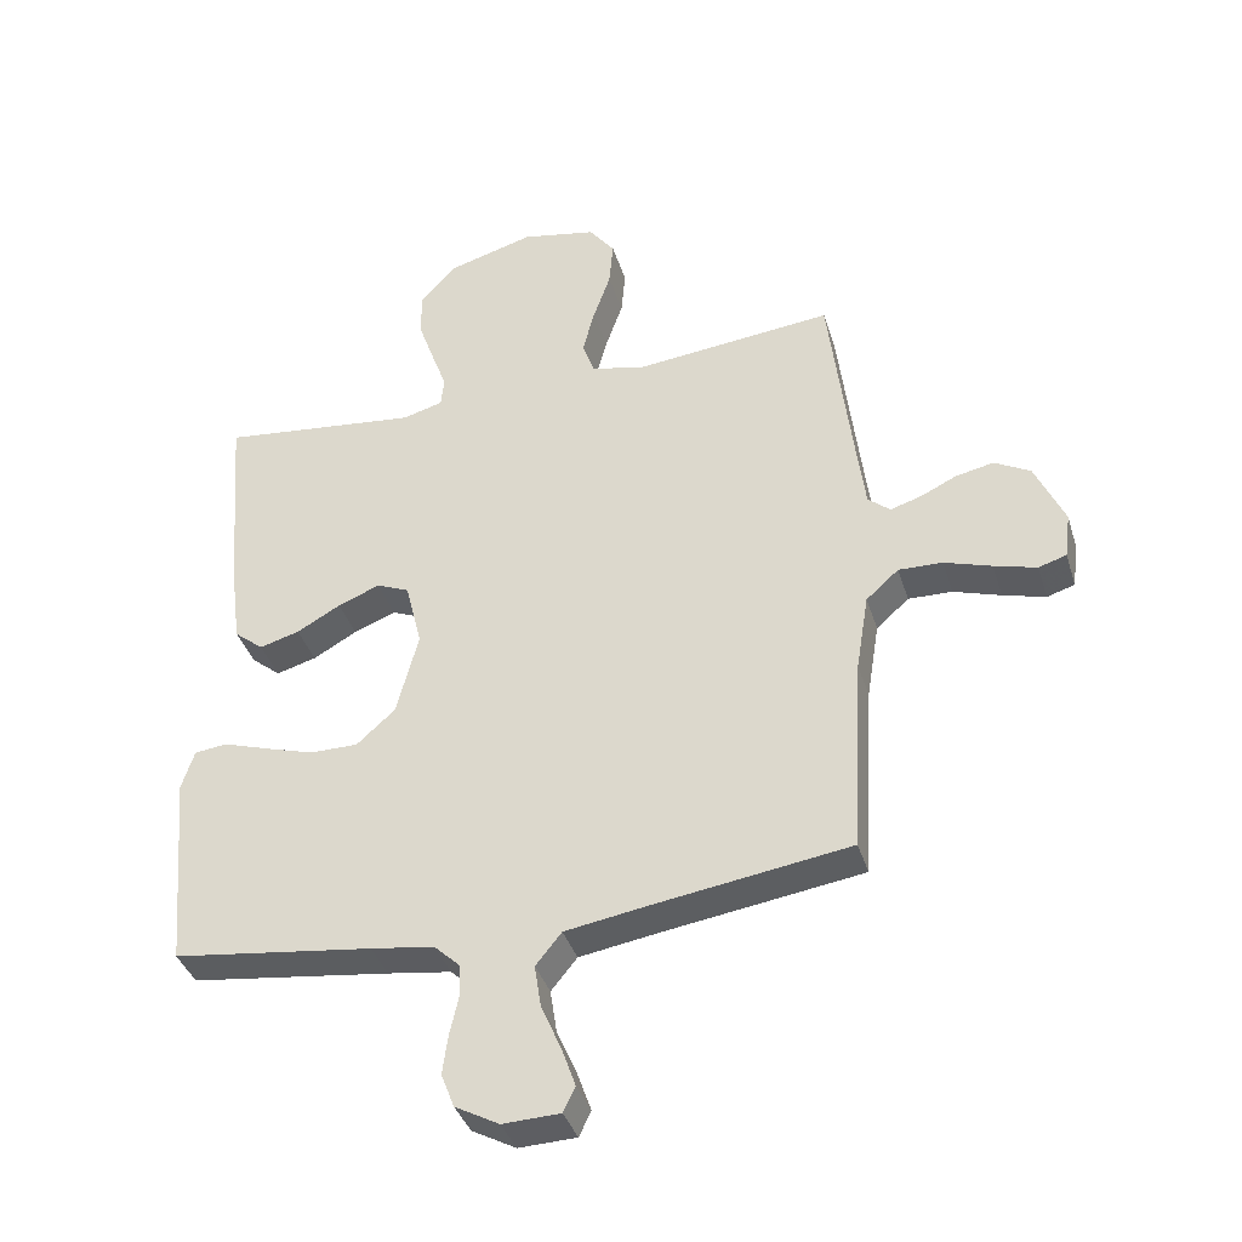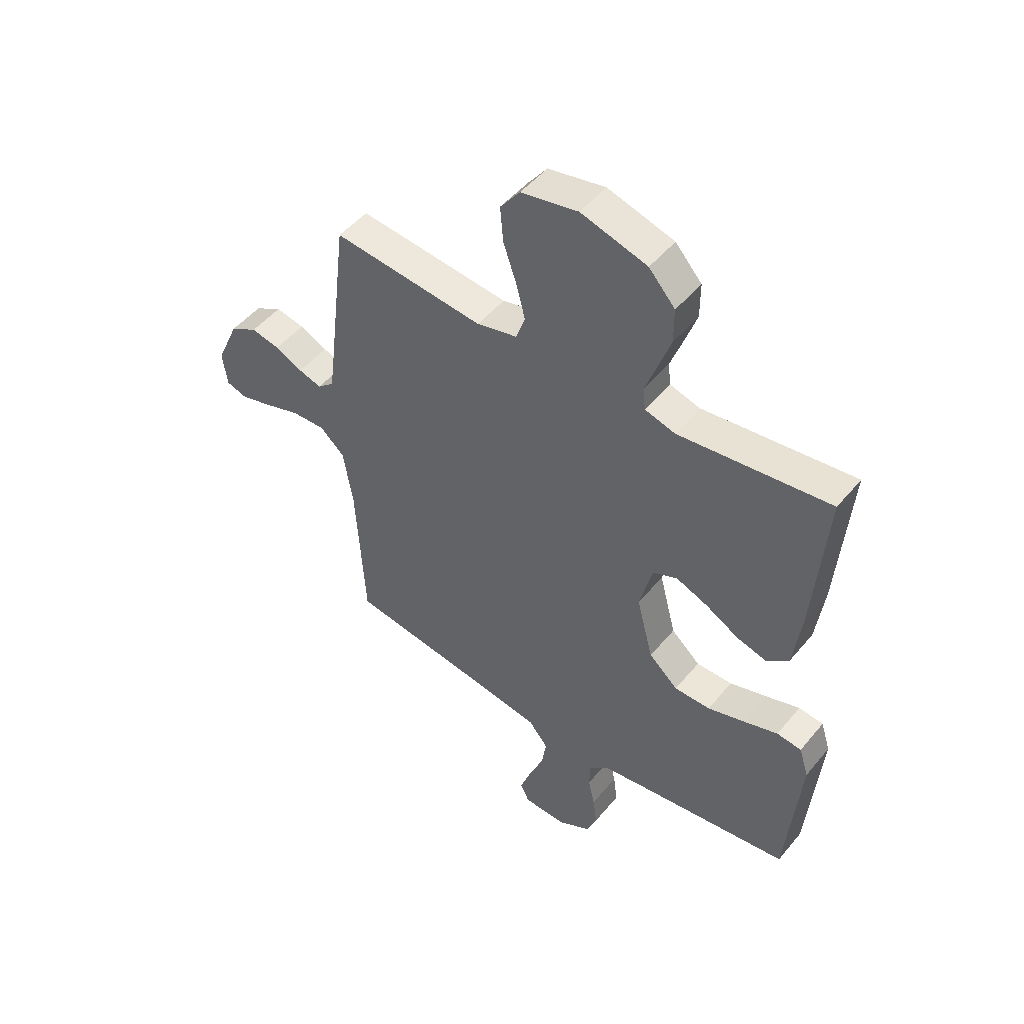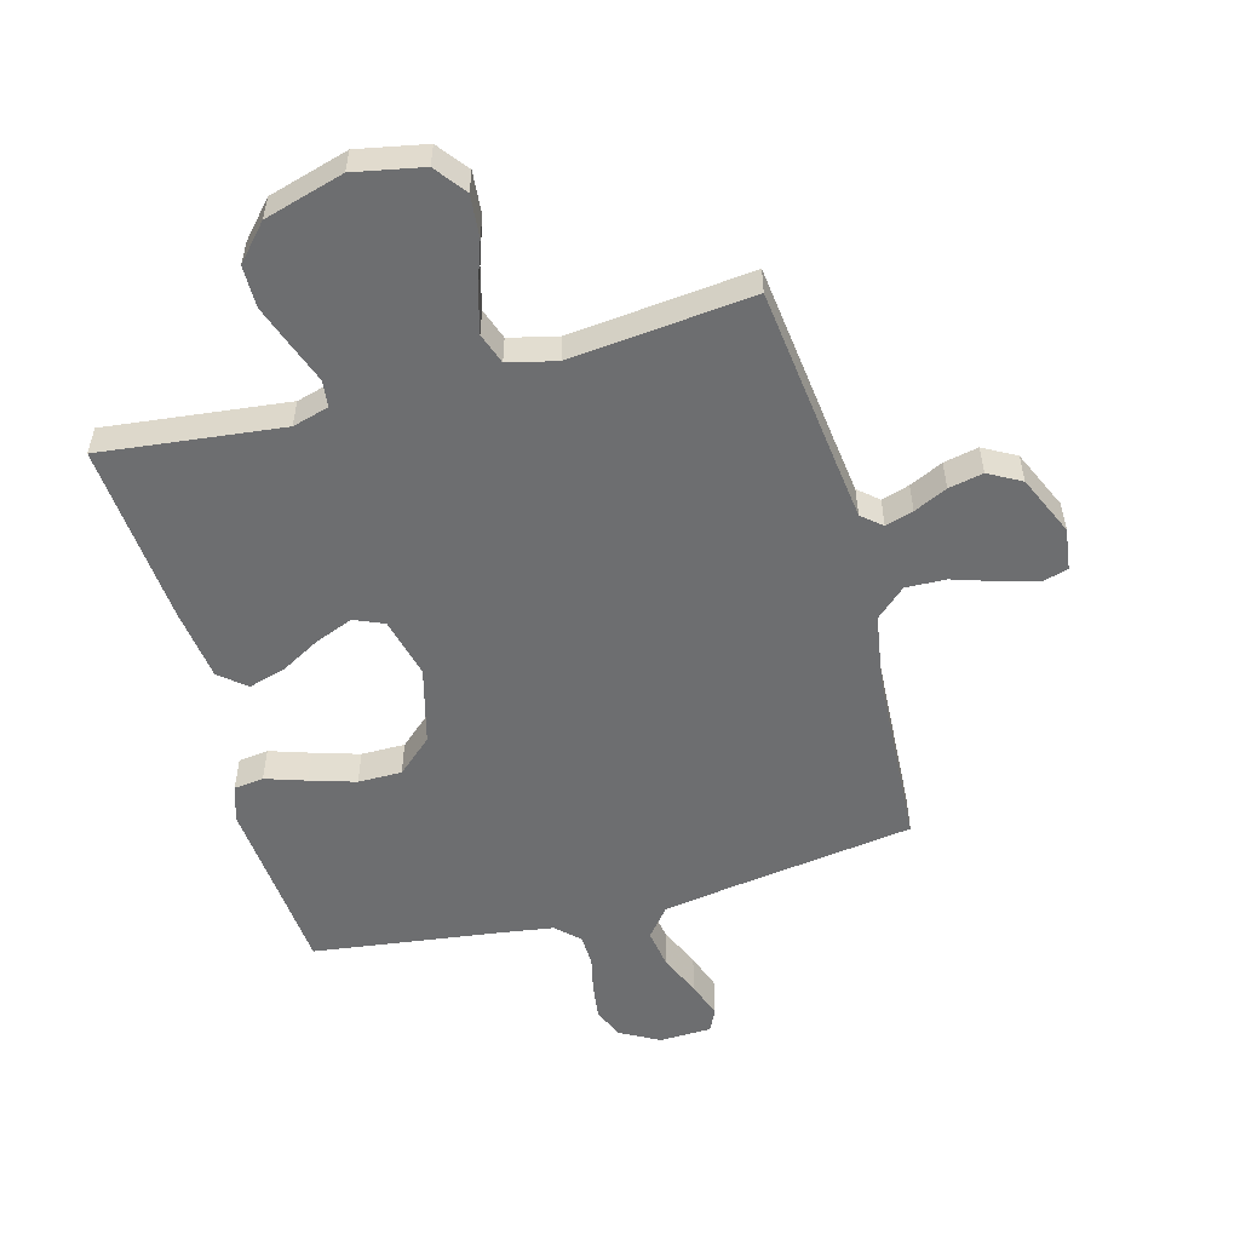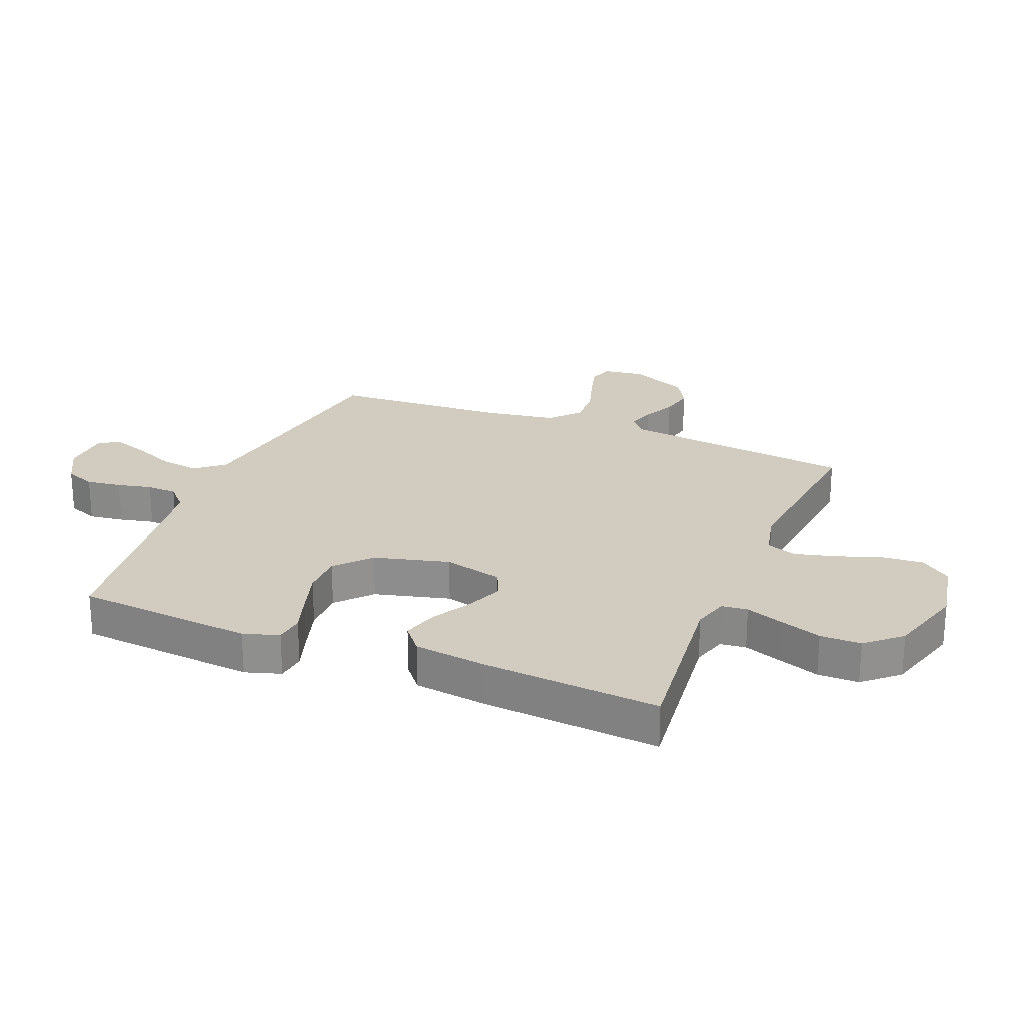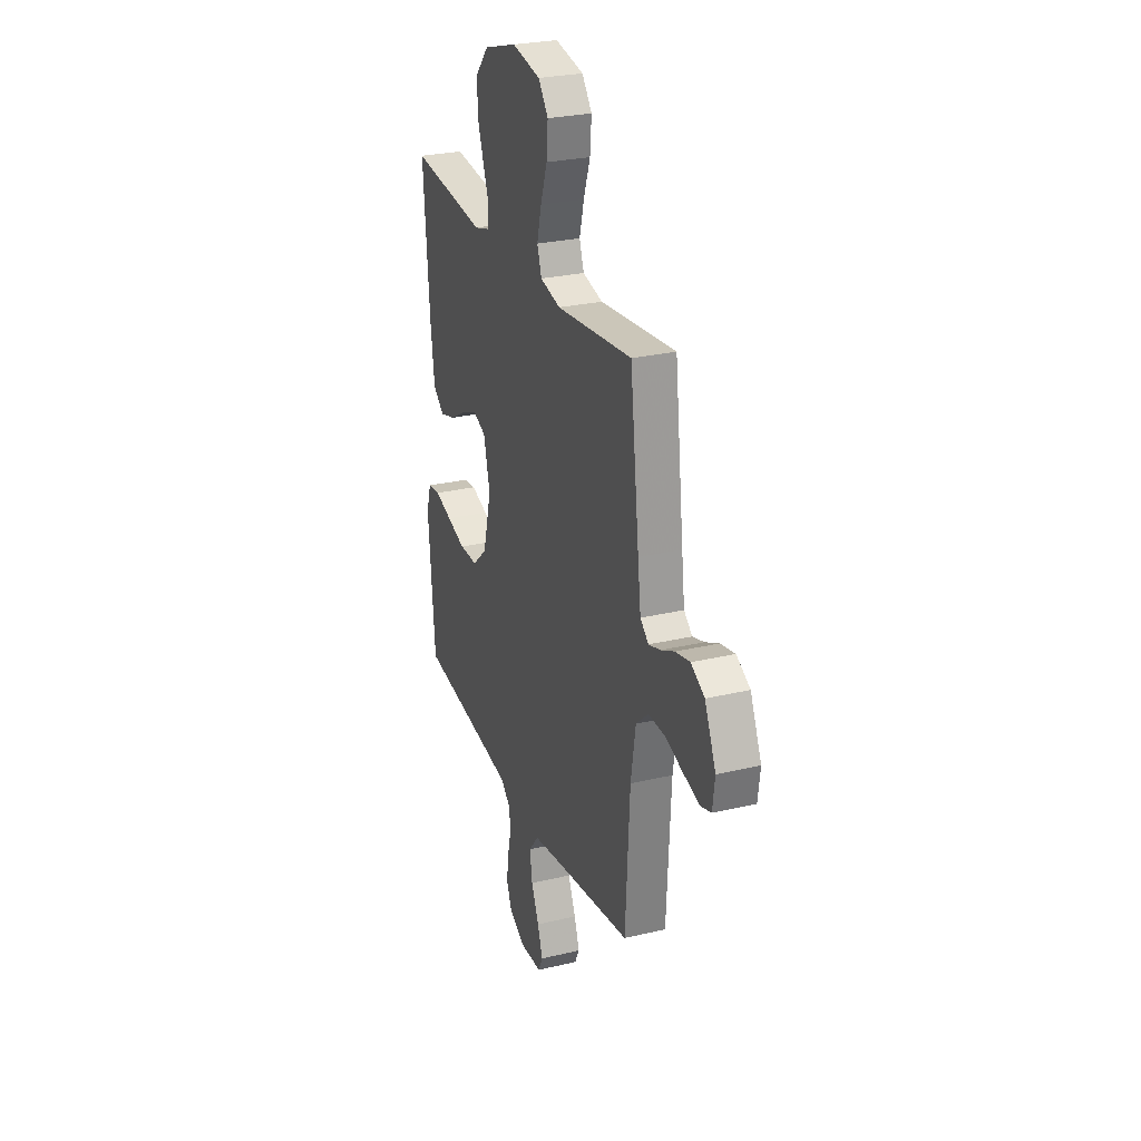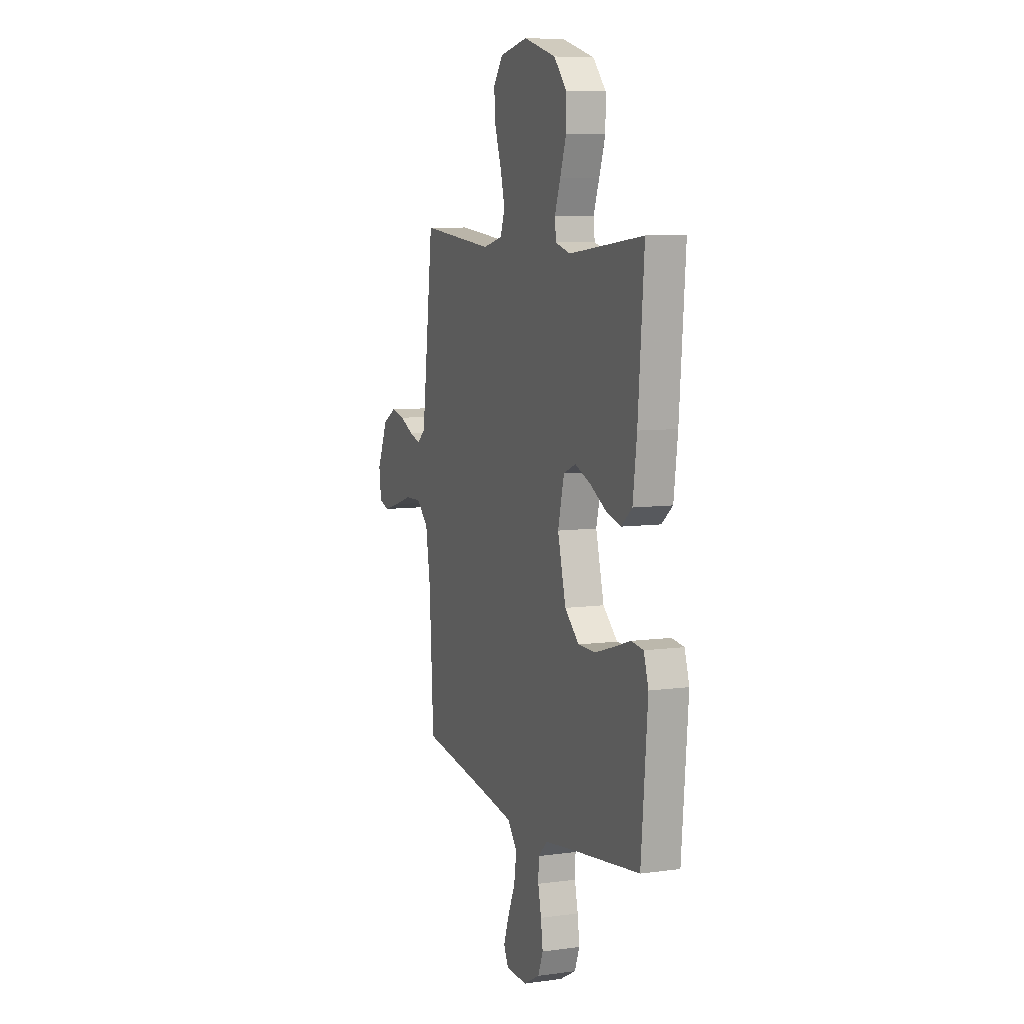
<metadata>
{"format":"obj","ext":"obj","renderer":"f3d","projection":"perspective","resolution":1024,"background":"white","views":[{"elev":-38.3,"azim":16.7,"up":"+Z"},{"elev":49.2,"azim":-142.2,"up":"+Z"},{"elev":-54.3,"azim":15.2,"up":"+Y"},{"elev":24.0,"azim":-67.8,"up":"+Y"},{"elev":26.9,"azim":69.7,"up":"+Z"},{"elev":7.8,"azim":-111.0,"up":"+Z"}]}
</metadata>
<code>
v 0.5 0.07 0.5
v 0.536 0.07 0.2
v 0.548 0.07 0.105
v 0.581 0.07 0.077
v 0.627 0.07 0.091
v 0.682 0.07 0.117
v 0.739 0.07 0.129
v 0.793 0.07 0.099
v 0.837 0.07 0
v 0.828 0.07 -0.069
v 0.786 0.07 -0.082
v 0.722 0.07 -0.064
v 0.651 0.07 -0.041
v 0.585 0.07 -0.039
v 0.536 0.07 -0.083
v 0.517 0.07 -0.2
v 0.5 0.07 -0.5
v 0.2 0.07 -0.544
v 0.082 0.07 -0.563
v 0.043 0.07 -0.611
v 0.053 0.07 -0.676
v 0.083 0.07 -0.745
v 0.104 0.07 -0.805
v 0.086 0.07 -0.842
v 0 0.07 -0.845
v -0.066 0.07 -0.809
v -0.086 0.07 -0.758
v -0.078 0.07 -0.699
v -0.065 0.07 -0.641
v -0.067 0.07 -0.59
v -0.105 0.07 -0.554
v -0.2 0.07 -0.54
v -0.5 0.07 -0.5
v -0.526 0.07 -0.2
v -0.507 0.07 -0.14
v -0.458 0.07 -0.134
v -0.391 0.07 -0.156
v -0.316 0.07 -0.179
v -0.244 0.07 -0.179
v -0.186 0.07 -0.127
v -0.153 0.07 0
v -0.178 0.07 0.1
v -0.227 0.07 0.121
v -0.29 0.07 0.096
v -0.356 0.07 0.059
v -0.416 0.07 0.042
v -0.46 0.07 0.078
v -0.476 0.07 0.2
v -0.5 0.07 0.5
v -0.2 0.07 0.466
v -0.14 0.07 0.483
v -0.135 0.07 0.527
v -0.158 0.07 0.59
v -0.183 0.07 0.661
v -0.183 0.07 0.73
v -0.131 0.07 0.788
v 0 0.07 0.826
v 0.113 0.07 0.804
v 0.152 0.07 0.753
v 0.146 0.07 0.683
v 0.12 0.07 0.608
v 0.102 0.07 0.539
v 0.12 0.07 0.488
v 0.2 0.07 0.469
v 0.5 0 0.5
v 0.536 0 0.2
v 0.548 0 0.105
v 0.581 0 0.077
v 0.627 0 0.091
v 0.682 0 0.117
v 0.739 0 0.129
v 0.793 0 0.099
v 0.837 0 0
v 0.828 0 -0.069
v 0.786 0 -0.082
v 0.722 0 -0.064
v 0.651 0 -0.041
v 0.585 0 -0.039
v 0.536 0 -0.083
v 0.517 0 -0.2
v 0.5 0 -0.5
v 0.2 0 -0.544
v 0.082 0 -0.563
v 0.043 0 -0.611
v 0.053 0 -0.676
v 0.083 0 -0.745
v 0.104 0 -0.805
v 0.086 0 -0.842
v 0 0 -0.845
v -0.066 0 -0.809
v -0.086 0 -0.758
v -0.078 0 -0.699
v -0.065 0 -0.641
v -0.067 0 -0.59
v -0.105 0 -0.554
v -0.2 0 -0.54
v -0.5 0 -0.5
v -0.526 0 -0.2
v -0.507 0 -0.14
v -0.458 0 -0.134
v -0.391 0 -0.156
v -0.316 0 -0.179
v -0.244 0 -0.179
v -0.186 0 -0.127
v -0.153 0 0
v -0.178 0 0.1
v -0.227 0 0.121
v -0.29 0 0.096
v -0.356 0 0.059
v -0.416 0 0.042
v -0.46 0 0.078
v -0.476 0 0.2
v -0.5 0 0.5
v -0.2 0 0.466
v -0.14 0 0.483
v -0.135 0 0.527
v -0.158 0 0.59
v -0.183 0 0.661
v -0.183 0 0.73
v -0.131 0 0.788
v 0 0 0.826
v 0.113 0 0.804
v 0.152 0 0.753
v 0.146 0 0.683
v 0.12 0 0.608
v 0.102 0 0.539
v 0.12 0 0.488
v 0.2 0 0.469
f 58 59 60 61
f 58 61 62
f 57 58 62
f 56 57 62 63
f 52 53 54 55
f 52 55 56 63
f 47 48 49 50
f 47 50 51
f 44 45 46 47
f 43 44 47 51
f 42 43 51
f 41 42 51 52
f 34 35 36 37
f 32 33 34 37
f 31 32 37 38
f 30 31 38 39
f 26 27 28 29
f 24 25 26 29
f 24 29 30
f 21 22 23 24
f 21 24 30 39
f 16 17 18
f 15 16 18 19
f 10 11 12 13
f 8 9 10 13
f 8 13 14
f 5 6 7 8
f 4 5 8 14
f 3 4 14 15
f 64 1 2
f 41 52 63 64
f 40 41 64 2
f 20 21 39 40
f 19 20 40 2
f 2 3 15 19
f 125 124 123 122
f 126 125 122
f 126 122 121
f 127 126 121 120
f 119 118 117 116
f 127 120 119 116
f 114 113 112 111
f 115 114 111
f 111 110 109 108
f 115 111 108 107
f 115 107 106
f 116 115 106 105
f 101 100 99 98
f 101 98 97 96
f 102 101 96 95
f 103 102 95 94
f 93 92 91 90
f 93 90 89 88
f 94 93 88
f 88 87 86 85
f 103 94 88 85
f 82 81 80
f 83 82 80 79
f 77 76 75 74
f 77 74 73 72
f 78 77 72
f 72 71 70 69
f 78 72 69 68
f 79 78 68 67
f 66 65 128
f 128 127 116 105
f 66 128 105 104
f 104 103 85 84
f 66 104 84 83
f 83 79 67 66
f 1 65 66 2
f 2 66 67 3
f 3 67 68 4
f 4 68 69 5
f 5 69 70 6
f 6 70 71 7
f 7 71 72 8
f 8 72 73 9
f 9 73 74 10
f 10 74 75 11
f 11 75 76 12
f 12 76 77 13
f 13 77 78 14
f 14 78 79 15
f 15 79 80 16
f 16 80 81 17
f 17 81 82 18
f 18 82 83 19
f 19 83 84 20
f 20 84 85 21
f 21 85 86 22
f 22 86 87 23
f 23 87 88 24
f 24 88 89 25
f 25 89 90 26
f 26 90 91 27
f 27 91 92 28
f 28 92 93 29
f 29 93 94 30
f 30 94 95 31
f 31 95 96 32
f 32 96 97 33
f 33 97 98 34
f 34 98 99 35
f 35 99 100 36
f 36 100 101 37
f 37 101 102 38
f 38 102 103 39
f 39 103 104 40
f 40 104 105 41
f 41 105 106 42
f 42 106 107 43
f 43 107 108 44
f 44 108 109 45
f 45 109 110 46
f 46 110 111 47
f 47 111 112 48
f 48 112 113 49
f 49 113 114 50
f 50 114 115 51
f 51 115 116 52
f 52 116 117 53
f 53 117 118 54
f 54 118 119 55
f 55 119 120 56
f 56 120 121 57
f 57 121 122 58
f 58 122 123 59
f 59 123 124 60
f 60 124 125 61
f 61 125 126 62
f 62 126 127 63
f 63 127 128 64
f 64 128 65 1

</code>
